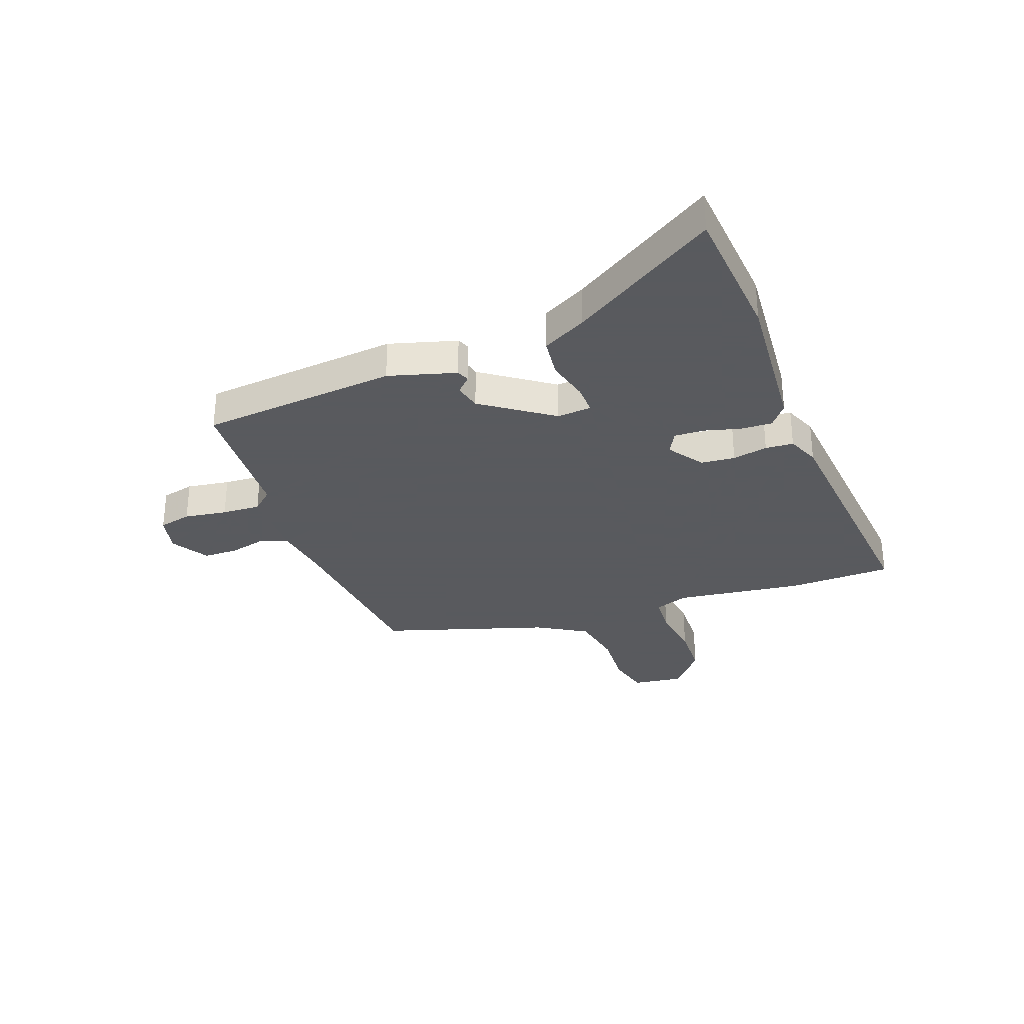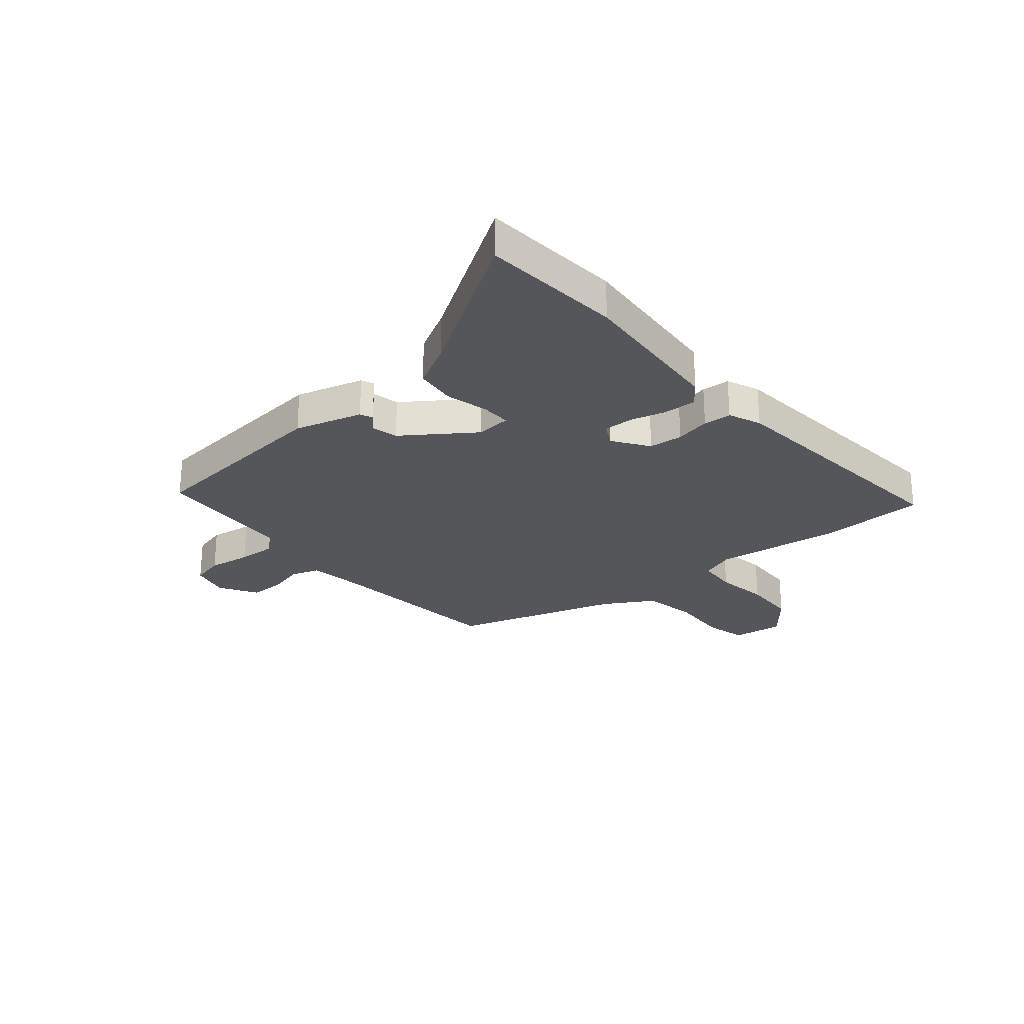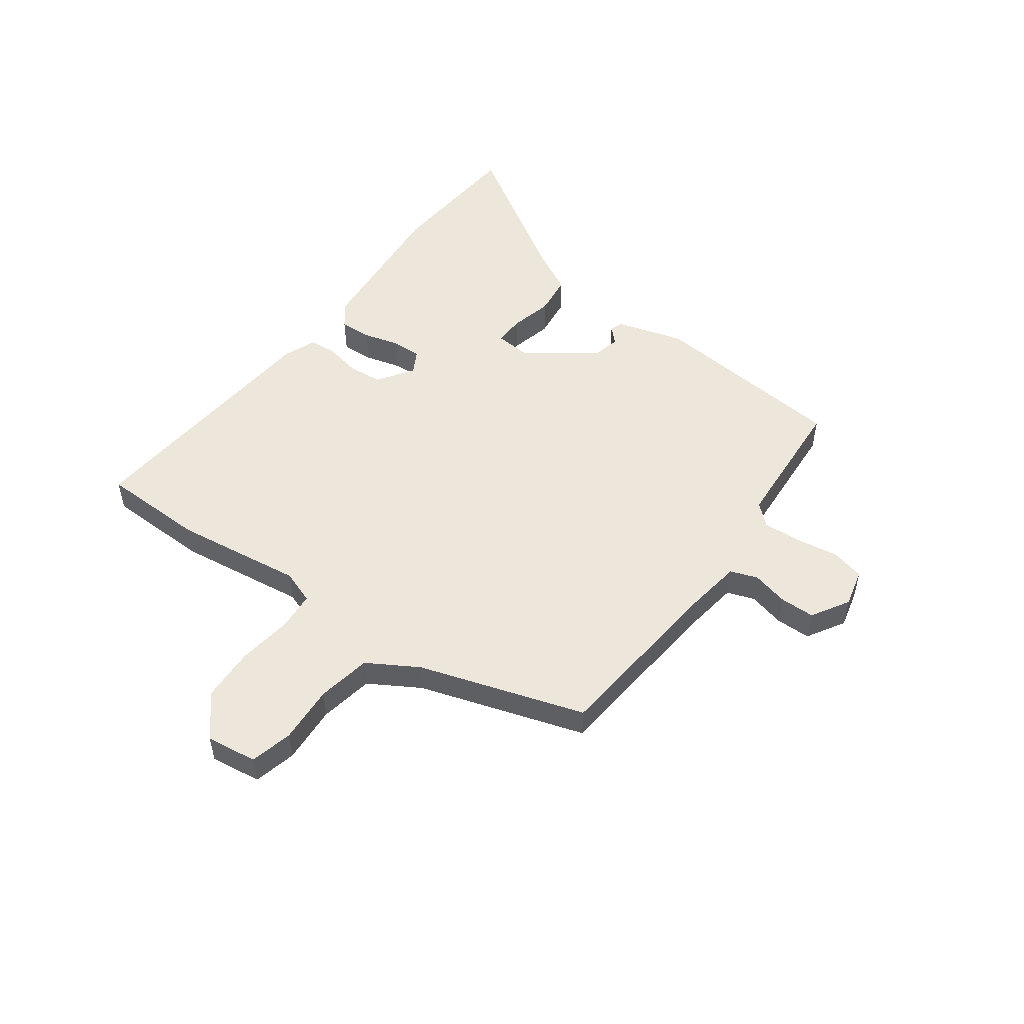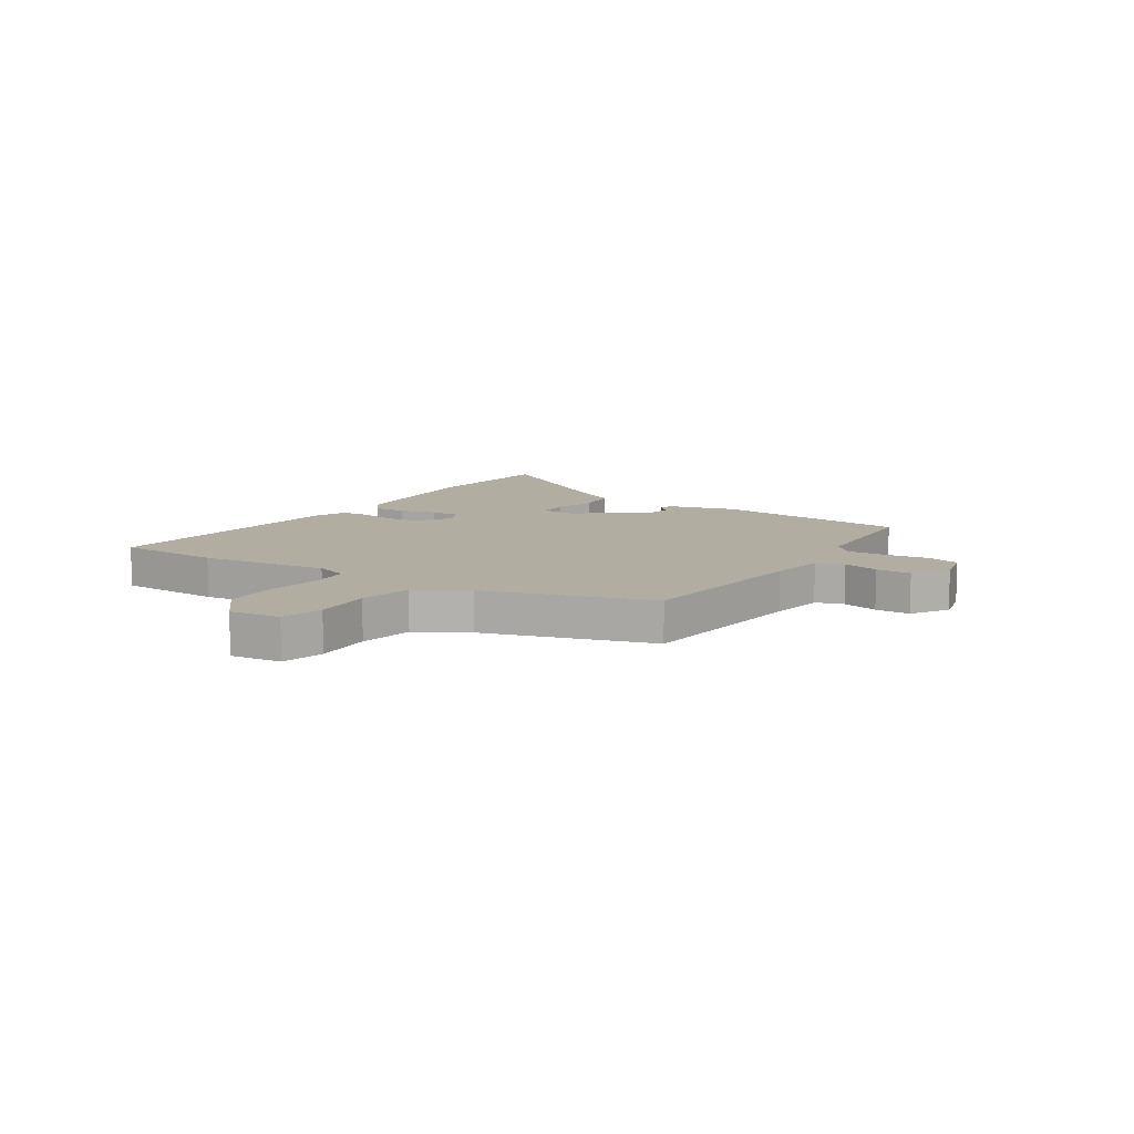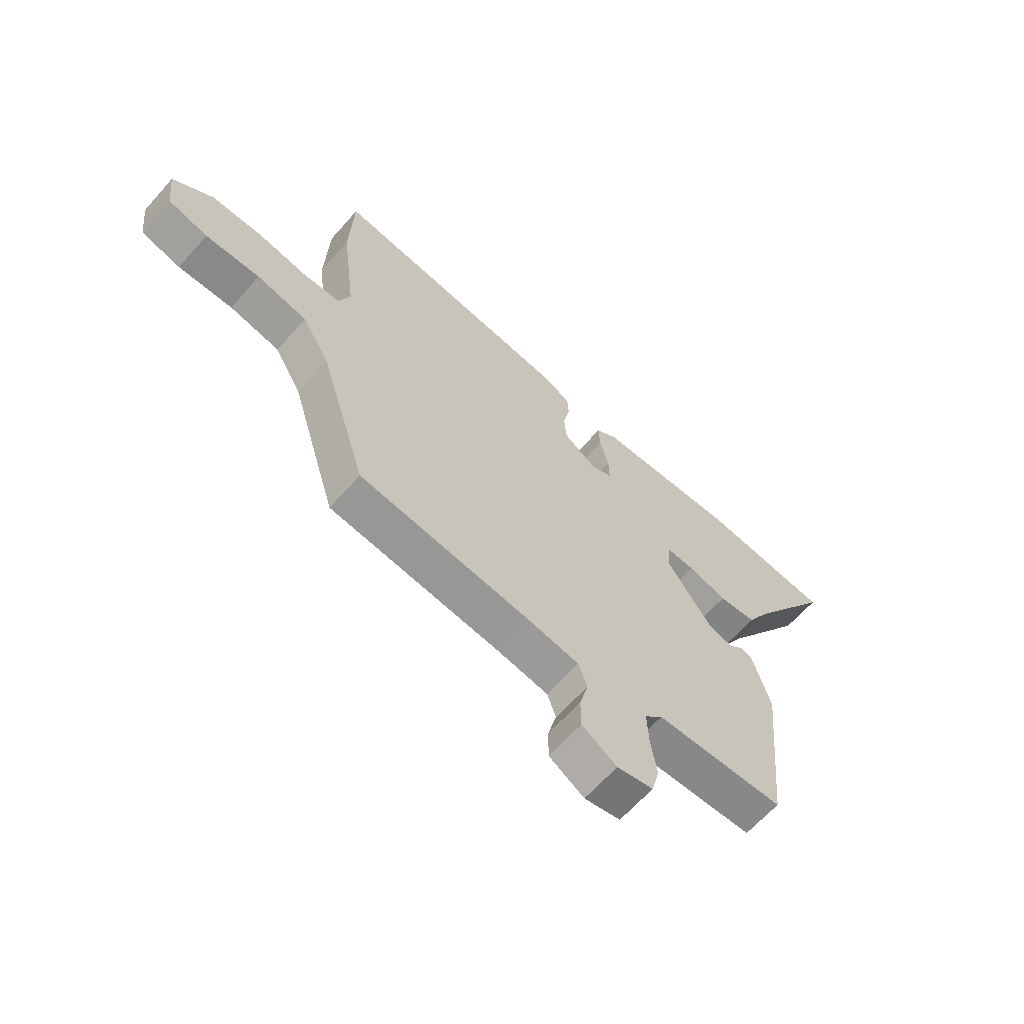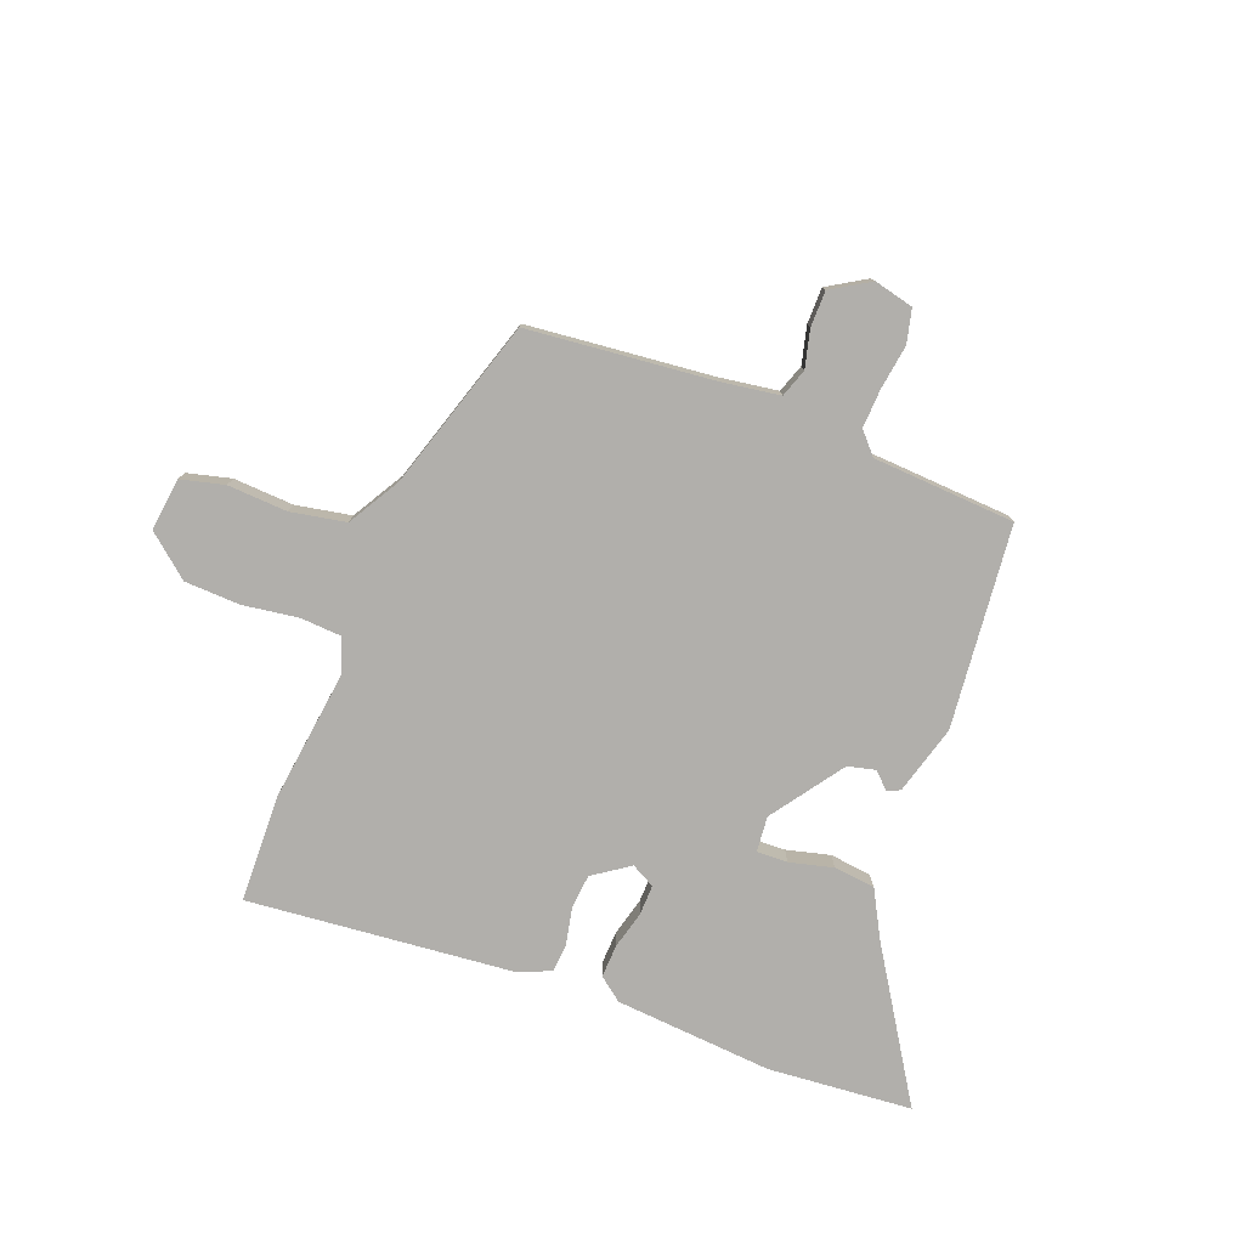
<metadata>
{"format":"obj","ext":"obj","renderer":"f3d","projection":"perspective","resolution":1024,"background":"white","views":[{"elev":-31.2,"azim":-70.3,"up":"+Y"},{"elev":-26.1,"azim":-50.3,"up":"+Y"},{"elev":51.6,"azim":125.3,"up":"+Y"},{"elev":10.3,"azim":122.6,"up":"+Y"},{"elev":-64.7,"azim":138.4,"up":"+Z"},{"elev":-78.2,"azim":158.6,"up":"+Y"}]}
</metadata>
<code>
v 0.498 0.07 0.548
v 0.505 0.07 0.358
v 0.477 0.07 0.124
v 0.5 0.07 0.063
v 0.572 0.07 0.059
v 0.67 0.07 0.074
v 0.769 0.07 0.071
v 0.845 0.07 0.009
v 0.834 0.07 -0.084
v 0.757 0.07 -0.104
v 0.651 0.07 -0.099
v 0.553 0.07 -0.118
v 0.5 0.07 -0.21
v 0.408 0.07 -0.513
v 0.077 0.07 -0.549
v -0.024 0.07 -0.565
v -0.041 0.07 -0.615
v -0.024 0.07 -0.681
v -0.024 0.07 -0.745
v -0.092 0.07 -0.787
v -0.162 0.07 -0.771
v -0.177 0.07 -0.711
v -0.166 0.07 -0.633
v -0.163 0.07 -0.563
v -0.198 0.07 -0.525
v -0.45 0.07 -0.512
v -0.488 0.07 -0.153
v -0.454 0.07 -0.03
v -0.431 0.07 -0.02
v -0.403 0.07 -0.047
v -0.354 0.07 -0.035
v -0.265 0.07 0.093
v -0.271 0.07 0.156
v -0.326 0.07 0.154
v -0.403 0.07 0.134
v -0.477 0.07 0.142
v -0.521 0.07 0.222
v -0.689 0.07 0.483
v -0.433 0.07 0.506
v -0.153 0.07 0.486
v -0.111 0.07 0.454
v -0.113 0.07 0.395
v -0.13 0.07 0.329
v -0.131 0.07 0.275
v -0.089 0.07 0.253
v -0.025 0.07 0.298
v -0.02 0.07 0.36
v -0.034 0.07 0.424
v -0.031 0.07 0.475
v 0.028 0.07 0.5
v 0.498 0 0.548
v 0.505 0 0.358
v 0.477 0 0.124
v 0.5 0 0.063
v 0.572 0 0.059
v 0.67 0 0.074
v 0.769 0 0.071
v 0.845 0 0.009
v 0.834 0 -0.084
v 0.757 0 -0.104
v 0.651 0 -0.099
v 0.553 0 -0.118
v 0.5 0 -0.21
v 0.408 0 -0.513
v 0.077 0 -0.549
v -0.024 0 -0.565
v -0.041 0 -0.615
v -0.024 0 -0.681
v -0.024 0 -0.745
v -0.092 0 -0.787
v -0.162 0 -0.771
v -0.177 0 -0.711
v -0.166 0 -0.633
v -0.163 0 -0.563
v -0.198 0 -0.525
v -0.45 0 -0.512
v -0.488 0 -0.153
v -0.454 0 -0.03
v -0.431 0 -0.02
v -0.403 0 -0.047
v -0.354 0 -0.035
v -0.265 0 0.093
v -0.271 0 0.156
v -0.326 0 0.154
v -0.403 0 0.134
v -0.477 0 0.142
v -0.521 0 0.222
v -0.689 0 0.483
v -0.433 0 0.506
v -0.153 0 0.486
v -0.111 0 0.454
v -0.113 0 0.395
v -0.13 0 0.329
v -0.131 0 0.275
v -0.089 0 0.253
v -0.025 0 0.298
v -0.02 0 0.36
v -0.034 0 0.424
v -0.031 0 0.475
v 0.028 0 0.5
f 1 2 3
f 50 1 3
f 49 50 3
f 48 49 3
f 47 48 3
f 46 47 3 4
f 45 46 4
f 41 42 43
f 40 41 43
f 39 40 43
f 38 39 43
f 37 38 43
f 37 43 44
f 36 37 44
f 35 36 44
f 34 35 44
f 33 34 44 45
f 28 29 30
f 27 28 30
f 26 27 30
f 25 26 30
f 24 25 30 31
f 21 22 23
f 20 21 23
f 19 20 23
f 18 19 23
f 17 18 23
f 16 17 23 24
f 24 31 32
f 16 24 32
f 15 16 32
f 9 10 11
f 8 9 11
f 7 8 11
f 6 7 11
f 5 6 11
f 4 5 11 12
f 33 45 4
f 32 33 4
f 15 32 4
f 14 15 4
f 13 14 4
f 4 12 13
f 53 52 51
f 53 51 100
f 53 100 99
f 53 99 98
f 53 98 97
f 54 53 97 96
f 54 96 95
f 93 92 91
f 93 91 90
f 93 90 89
f 93 89 88
f 93 88 87
f 94 93 87
f 94 87 86
f 94 86 85
f 94 85 84
f 95 94 84 83
f 80 79 78
f 80 78 77
f 80 77 76
f 80 76 75
f 81 80 75 74
f 73 72 71
f 73 71 70
f 73 70 69
f 73 69 68
f 73 68 67
f 74 73 67 66
f 82 81 74
f 82 74 66
f 82 66 65
f 61 60 59
f 61 59 58
f 61 58 57
f 61 57 56
f 61 56 55
f 62 61 55 54
f 54 95 83
f 54 83 82
f 54 82 65
f 54 65 64
f 54 64 63
f 63 62 54
f 1 51 52 2
f 2 52 53 3
f 3 53 54 4
f 4 54 55 5
f 5 55 56 6
f 6 56 57 7
f 7 57 58 8
f 8 58 59 9
f 9 59 60 10
f 10 60 61 11
f 11 61 62 12
f 12 62 63 13
f 13 63 64 14
f 14 64 65 15
f 15 65 66 16
f 16 66 67 17
f 17 67 68 18
f 18 68 69 19
f 19 69 70 20
f 20 70 71 21
f 21 71 72 22
f 22 72 73 23
f 23 73 74 24
f 24 74 75 25
f 25 75 76 26
f 26 76 77 27
f 27 77 78 28
f 28 78 79 29
f 29 79 80 30
f 30 80 81 31
f 31 81 82 32
f 32 82 83 33
f 33 83 84 34
f 34 84 85 35
f 35 85 86 36
f 36 86 87 37
f 37 87 88 38
f 38 88 89 39
f 39 89 90 40
f 40 90 91 41
f 41 91 92 42
f 42 92 93 43
f 43 93 94 44
f 44 94 95 45
f 45 95 96 46
f 46 96 97 47
f 47 97 98 48
f 48 98 99 49
f 49 99 100 50
f 50 100 51 1

</code>
